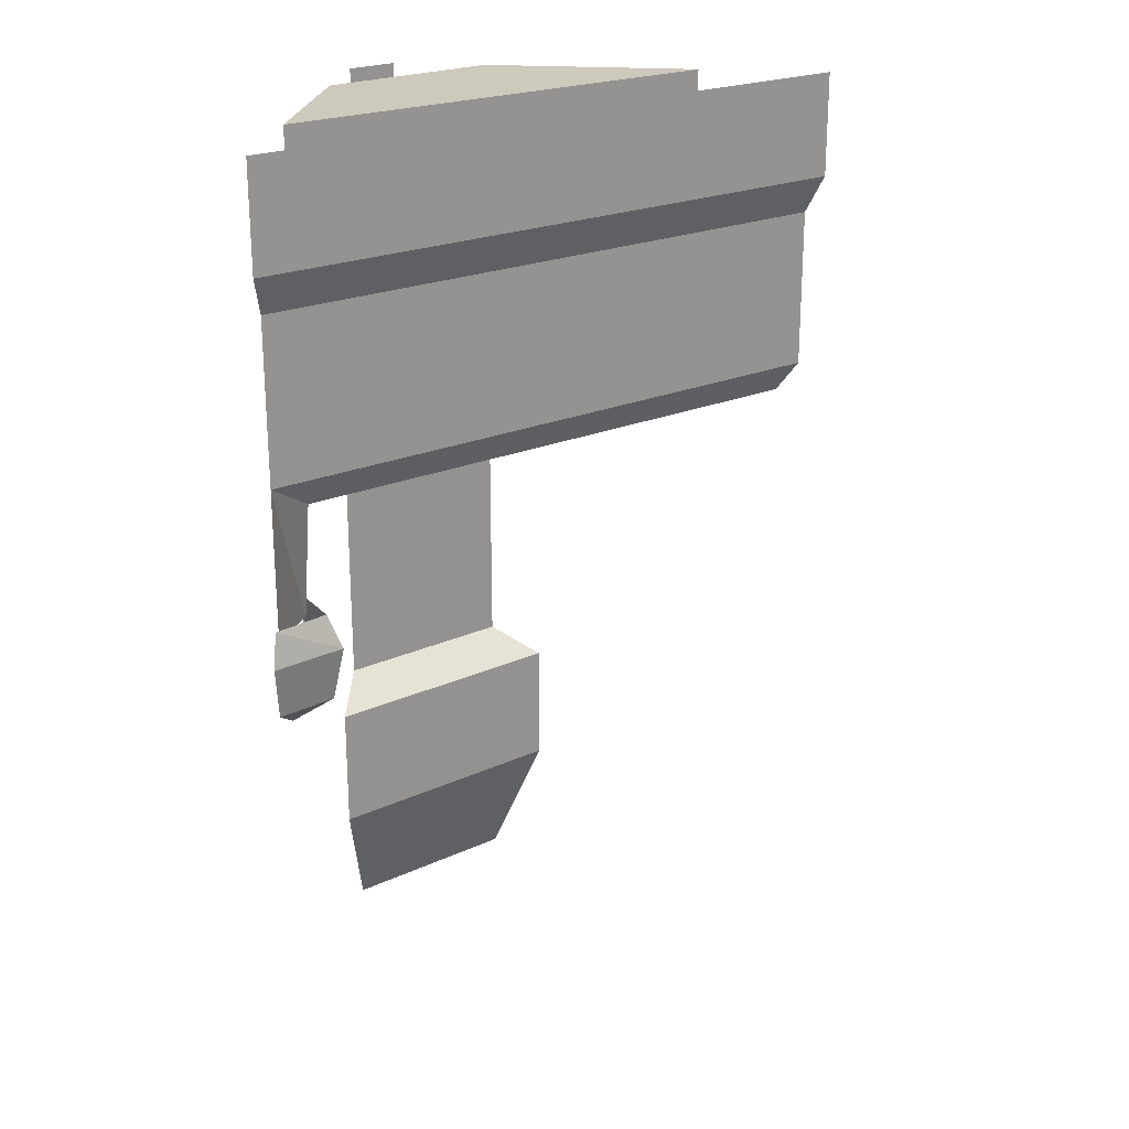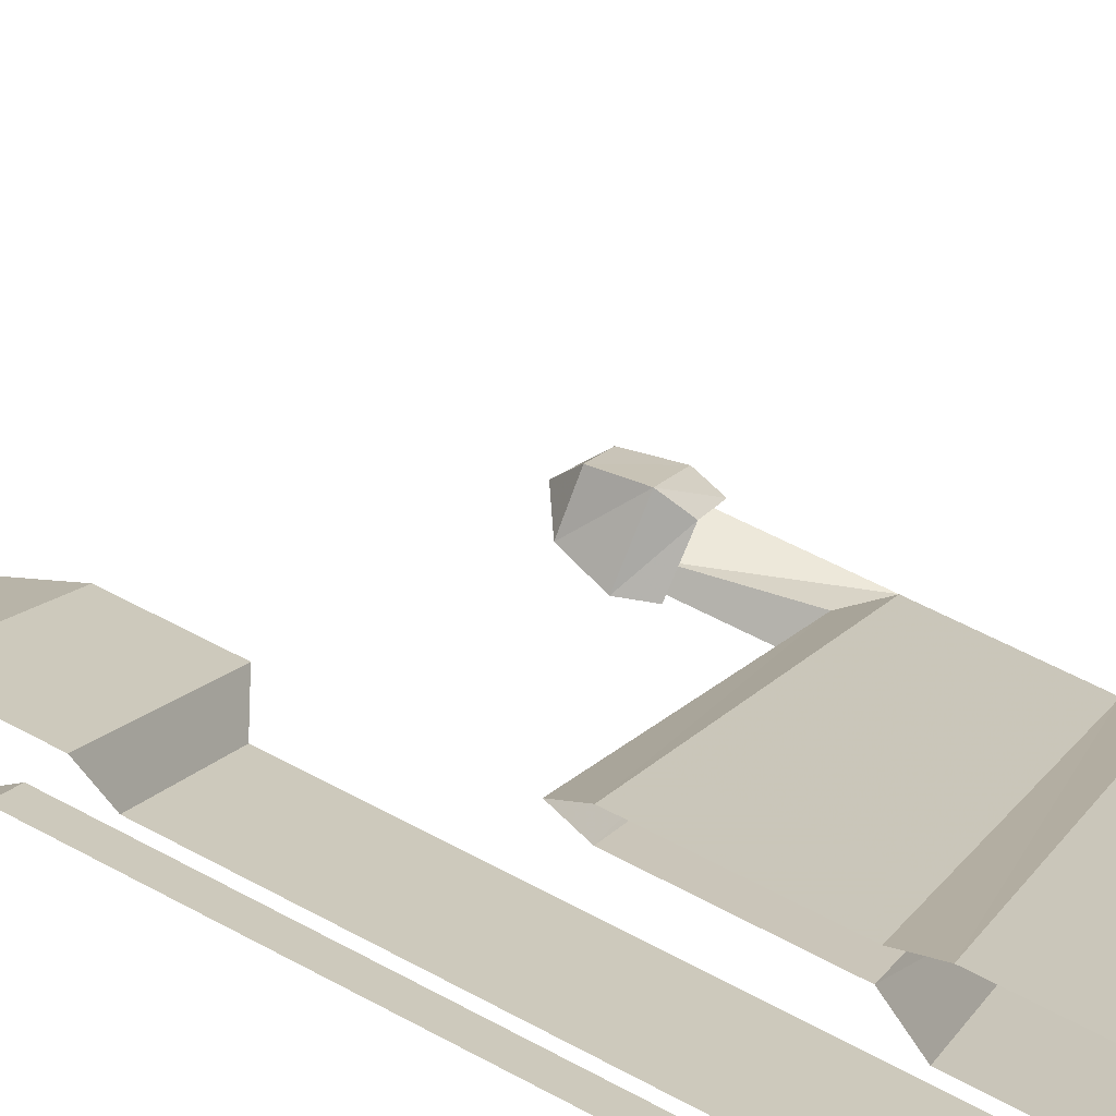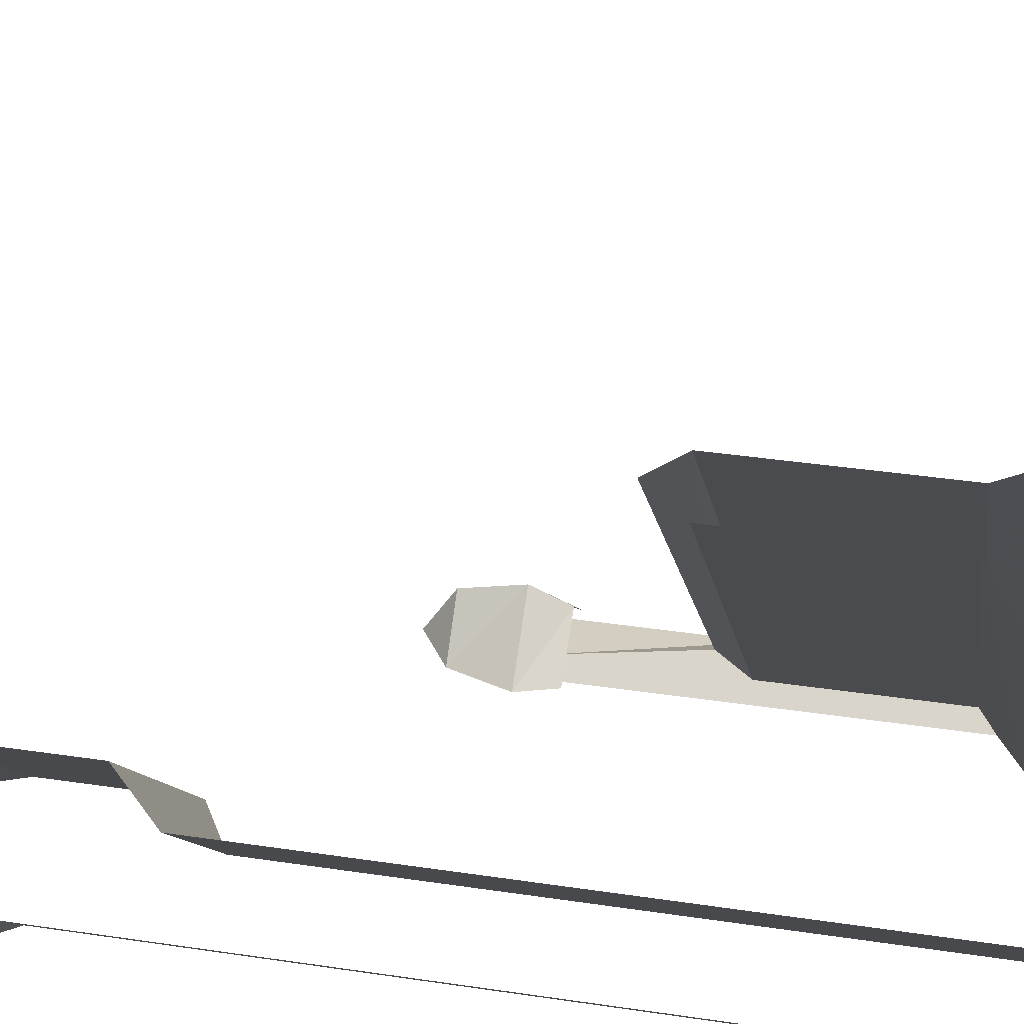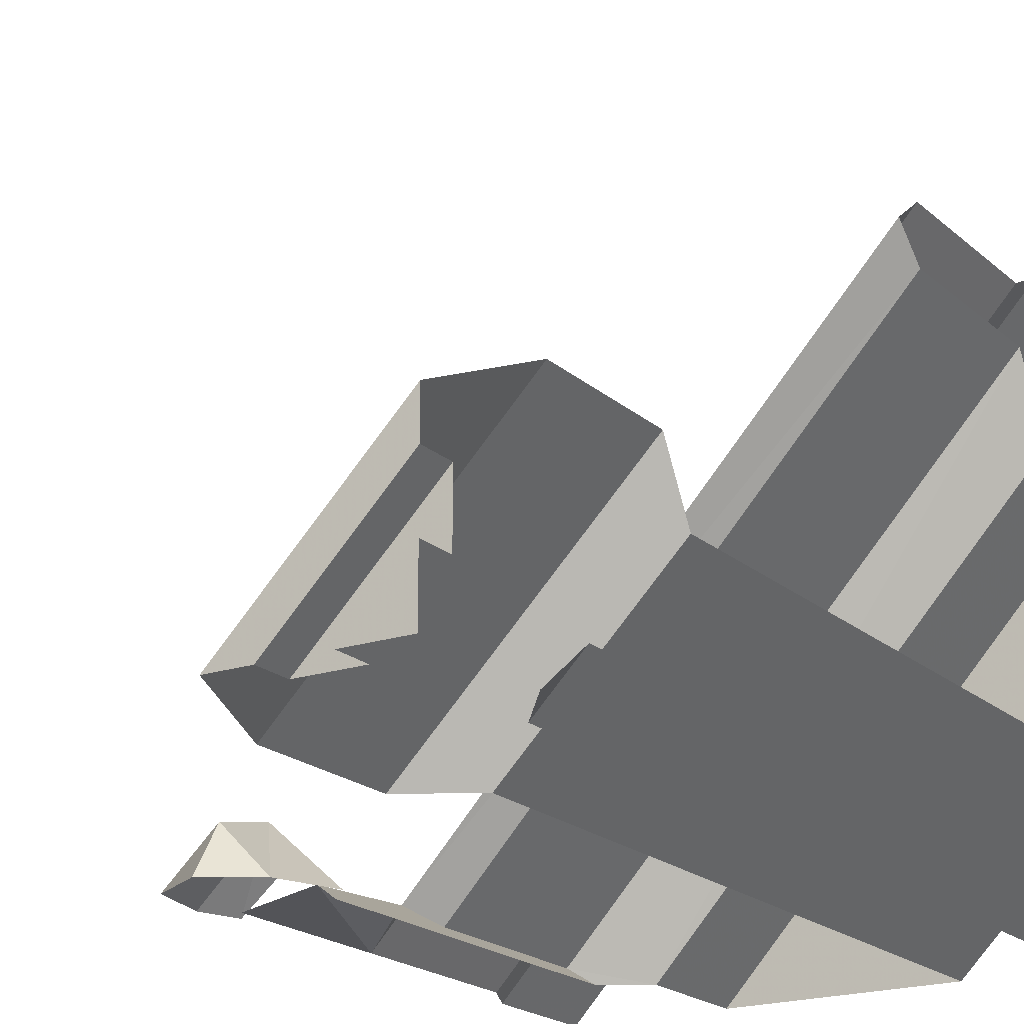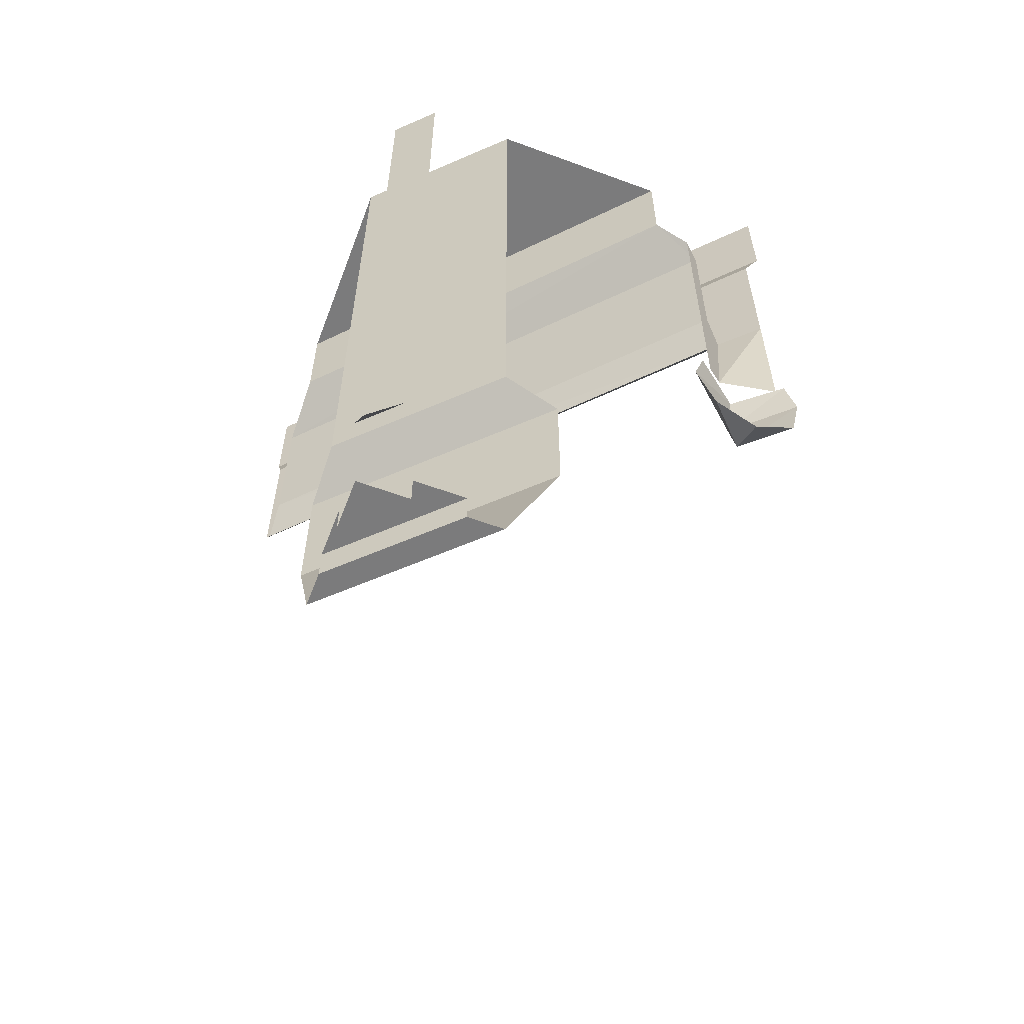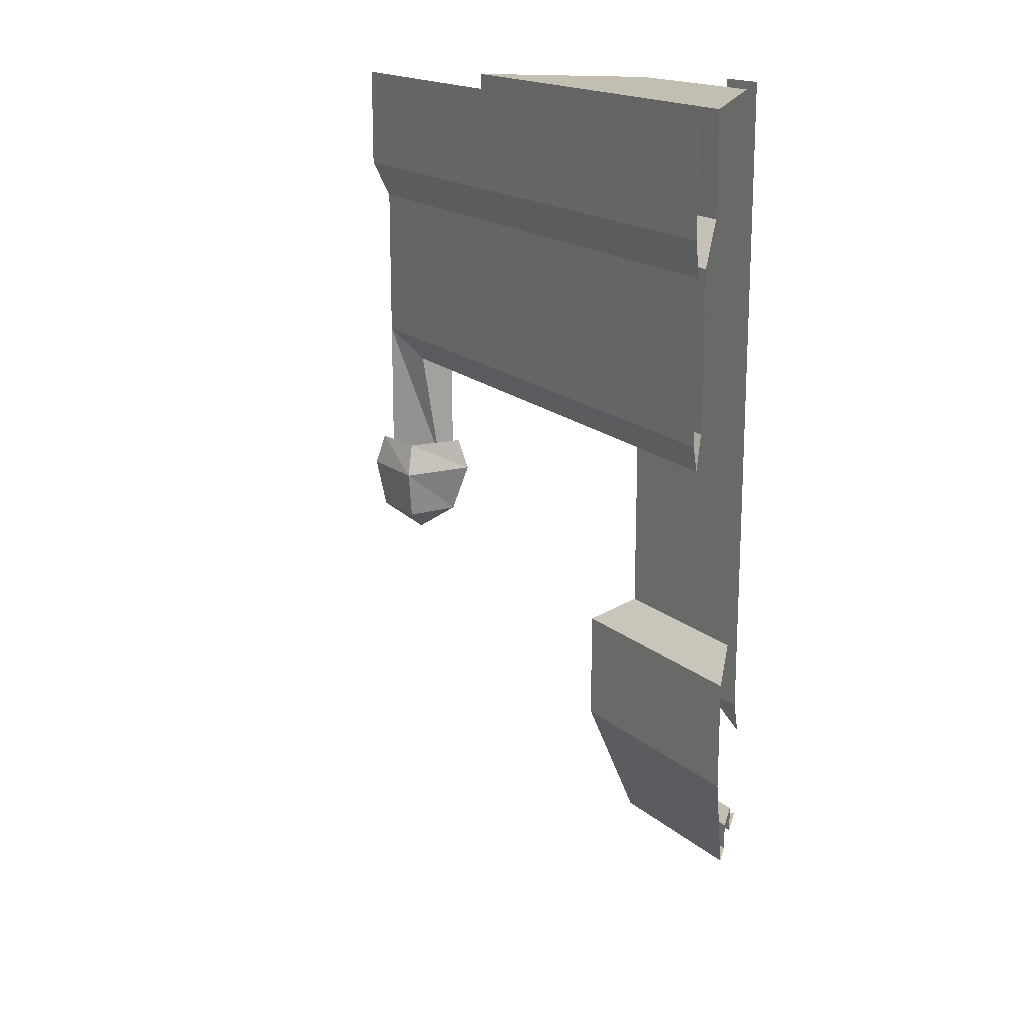
<metadata>
{"format":"obj","ext":"obj","renderer":"f3d","projection":"perspective","resolution":1024,"background":"white","views":[{"elev":22.7,"azim":-83.3,"up":"+Y"},{"elev":60.0,"azim":118.7,"up":"+Z"},{"elev":35.4,"azim":101.3,"up":"+Z"},{"elev":-19.5,"azim":32.1,"up":"+Z"},{"elev":-58.5,"azim":159.2,"up":"+Y"},{"elev":17.1,"azim":13.3,"up":"+Y"}]}
</metadata>
<code>
v -0.1719 0 -0.5
v 0.5 -0.2188 0.2266
v -0.1719 -0.2188 -0.5
v 0.5 -0.2969 0.3594
v -0.2812 -0.2969 -0.4766
v -0.25 -0.2656 -0.5
v -0.25 -0.6328 -0.5
v -0.2812 -0.6328 -0.4766
v -0.3125 -0.6953 -0.4531
v -0.25 -0.9453 -0.5
v -0.2812 -0.9453 -0.4766
v -0.4062 -0.6328 -0.5
v -0.4062 -0.9453 -0.5
v -0.4453 0 -0.5
v 0.5 -0.2188 0.5
v 0.5 0 0.5
v -0.4453 -0.2188 -0.5
v -0.4062 -0.2969 -0.5
v 0.5 -0.2969 0.4609
v 0.5 -0.6328 0.4609
v 0.5 -0.6953 0.4141
v 0.5 -0.6328 0.3594
v 0.5 0 0.2266
v 0.2266 0 -0.5
v 0.5 0 -0.2266
v 0.5 -0.5703 -0.2266
v 0.2266 -0.5703 -0.5
v 0.5 -1.305 -0.2266
v 0.2266 -1.305 -0.5
v 0.5 -1.367 -0.1172
v 0.1172 -1.367 -0.5
v 0.5 -1.625 -0.1172
v 0.1172 -1.625 -0.5
v 0.5 -1.875 -0.2266
v 0.2266 -1.875 -0.5
v 0.5 -1.875 -0.2969
v 0.2969 -1.875 -0.5
v 0.5 -1.812 -0.2969
v 0.2969 -1.812 -0.5
v 0.5 -1.812 -0.3984
v 0.3984 -1.812 -0.5
v 0.5 -1.875 -0.3984
v 0.3984 -1.875 -0.5
v 0.5 -1.875 -0.5
v -0.4297 -0.9141 -0.5
v -0.3359 -0.9844 -0.3906
v -0.3359 -0.9141 -0.4219
v -0.2109 -0.9844 -0.5
v -0.2344 -0.9141 -0.5
v -0.4531 -0.9844 -0.5
v -0.3359 -1.094 -0.4141
v -0.25 -1.094 -0.5
v -0.4297 -1.094 -0.5
v -0.3359 -1.148 -0.5
v 0.4219 -1.305 -0.5
v 0.4219 -0.5703 -0.5
v 0.5 -0.5703 -0.4219
v 0.5 -1.305 -0.4219
v 0.4219 -1.367 -0.5
v 0.5 -1.367 -0.4219
v 0.4219 -1.539 -0.5
v 0.5 -1.539 -0.4219
v 0.5 -1.641 -0.5
v 0.4219 -0.3828 -0.5
v 0.5 -0.3828 -0.4219
v 0.4219 0 -0.5
v 0.5 0 -0.4219
f 1 2 3
f 6 5 7
f 7 5 8
f 7 8 9
f 7 9 10
f 10 9 11
f 15 17 18
f 15 18 19
f 22 8 4
f 4 8 5
f 23 2 1
f 25 24 26
f 26 24 27
f 28 29 30
f 30 29 31
f 38 39 40
f 40 39 41
f 64 66 67
f 64 67 65
f 3 2 4
f 3 4 5
f 3 5 6
f 30 31 32
f 32 31 33
f 59 60 61
f 61 60 62
f 11 9 12
f 11 12 13
f 26 27 28
f 28 27 29
f 45 46 47
f 47 46 48
f 47 48 49
f 45 50 46
f 55 56 57
f 55 57 58
f 61 62 63
f 56 64 65
f 56 65 57
f 14 15 16
f 15 14 17
f 19 18 12
f 19 12 20
f 32 33 34
f 34 33 35
f 36 37 38
f 38 37 39
f 40 41 42
f 42 41 43
f 46 50 51
f 46 51 52
f 46 52 48
f 50 53 51
f 20 12 9
f 20 9 21
f 21 9 22
f 22 9 8
f 34 35 36
f 36 35 37
f 42 43 44
f 51 53 54
f 51 54 52
f 23 1 24
f 23 24 25
f 55 58 59
f 59 58 60

</code>
